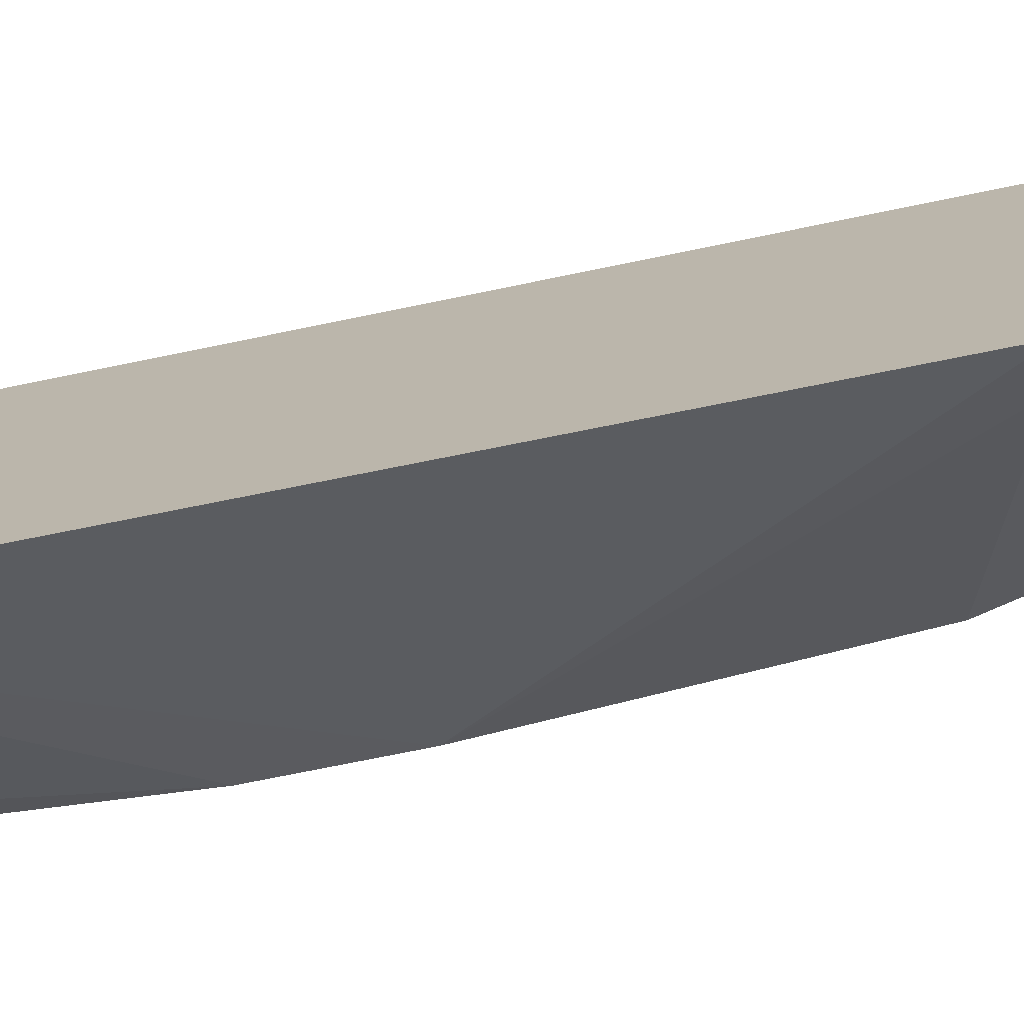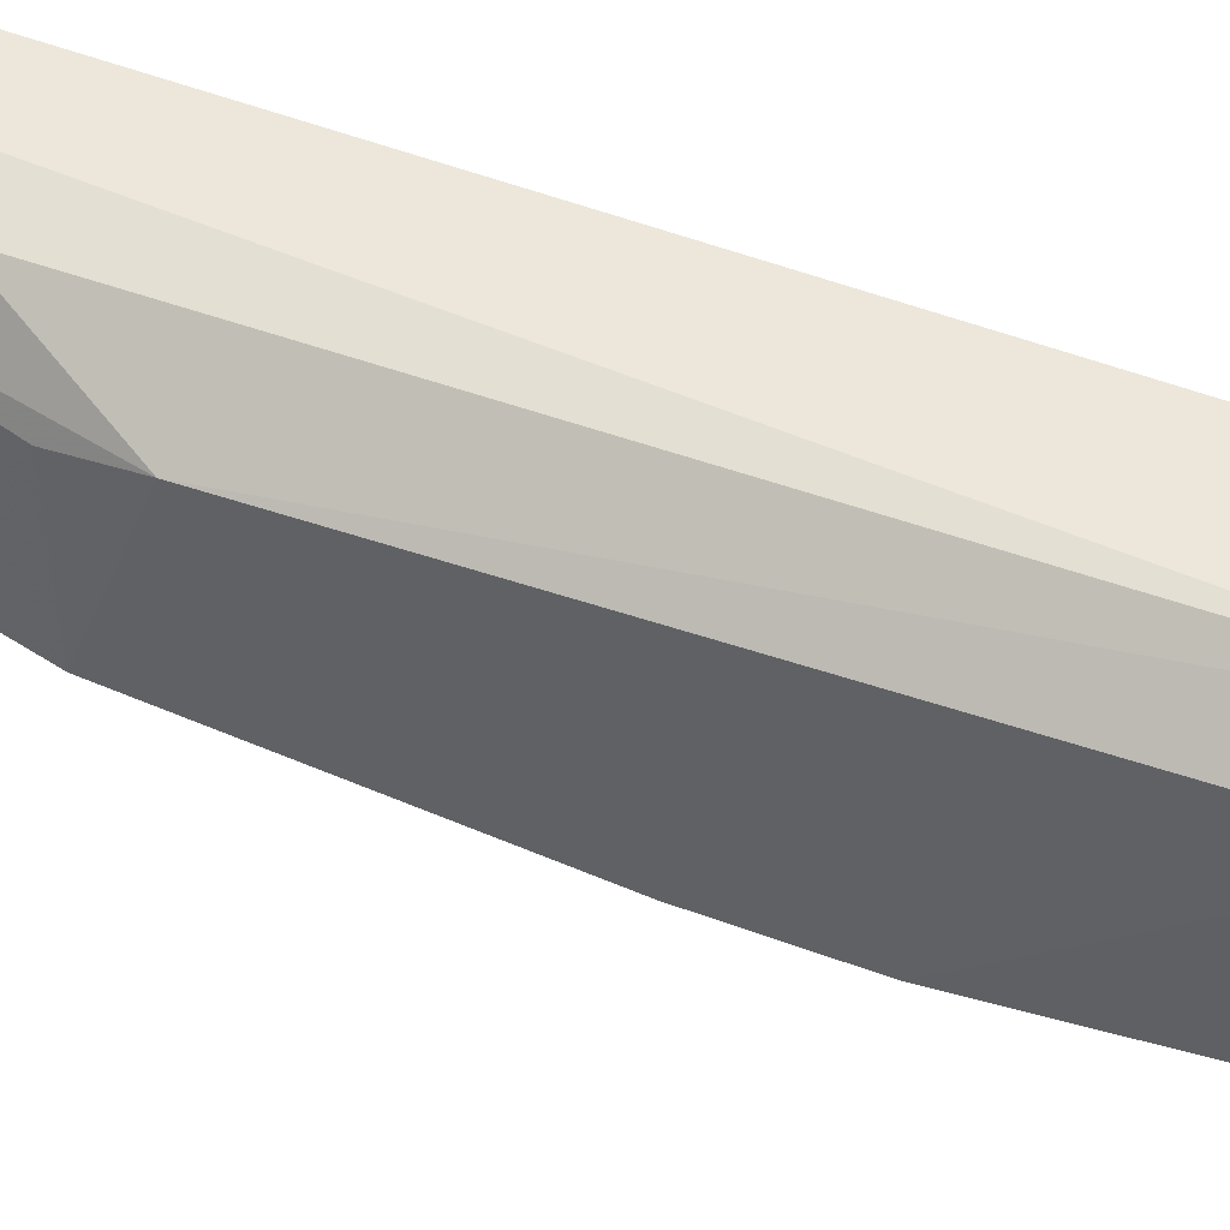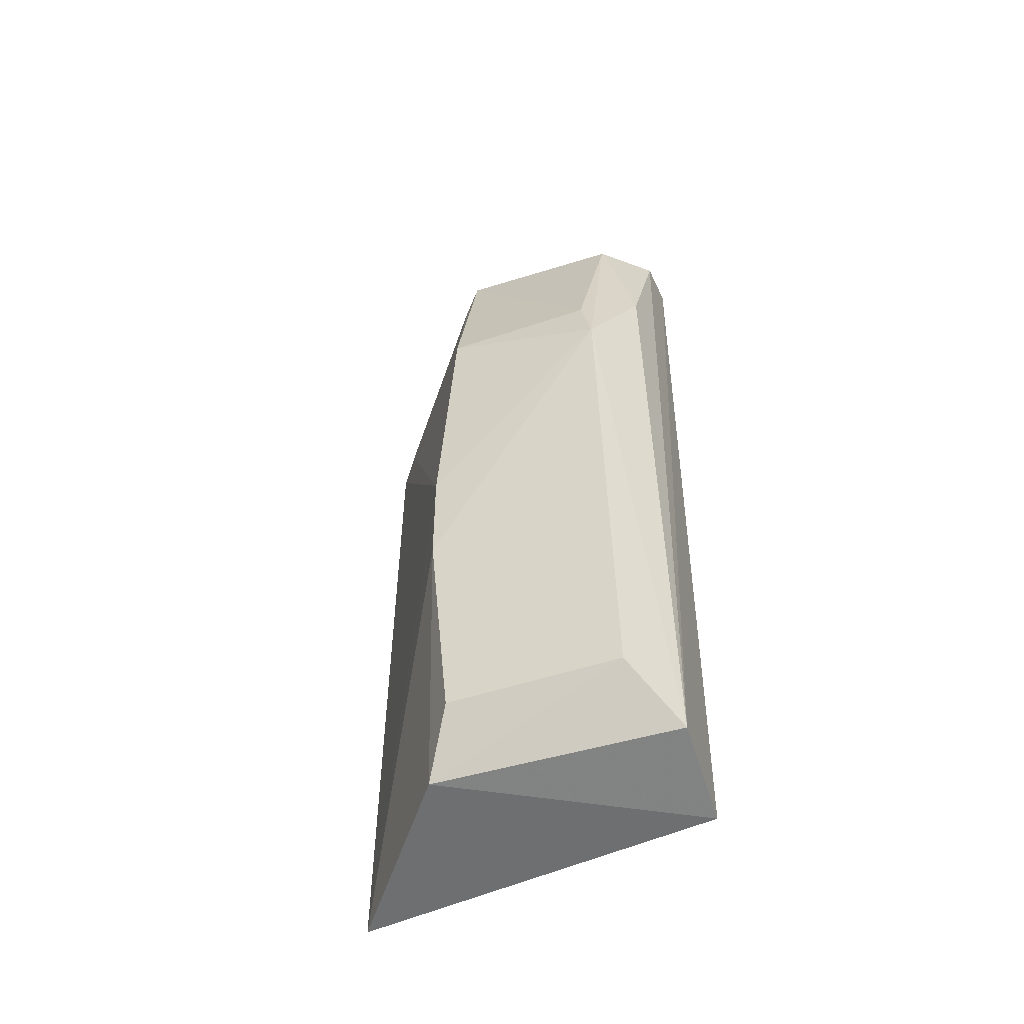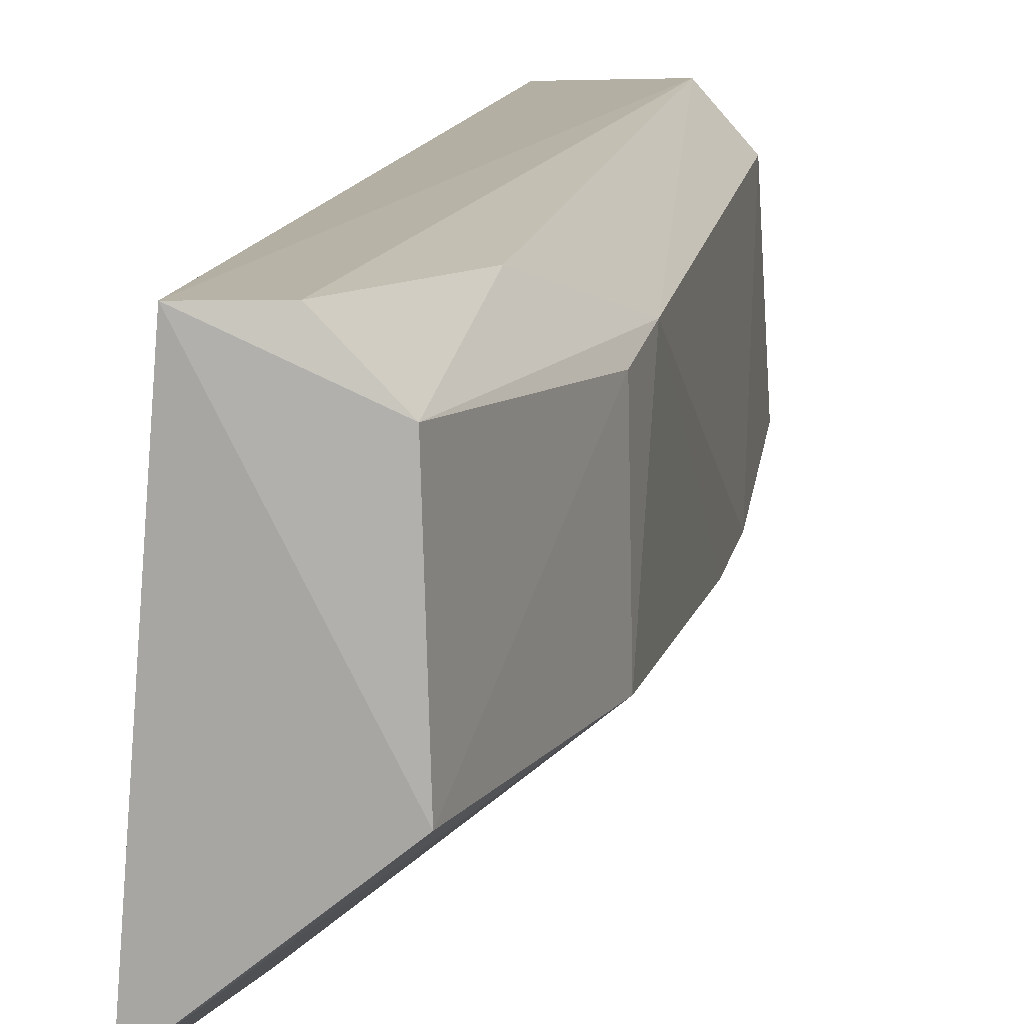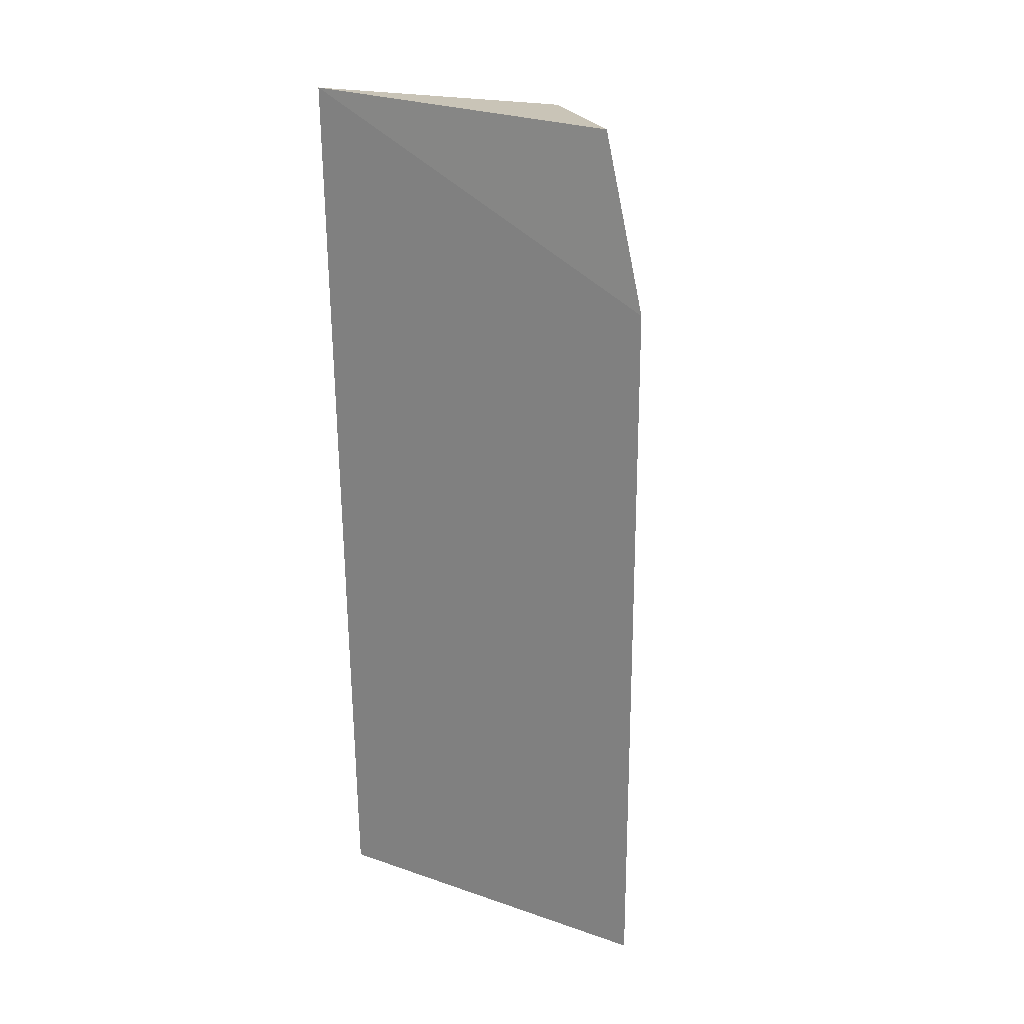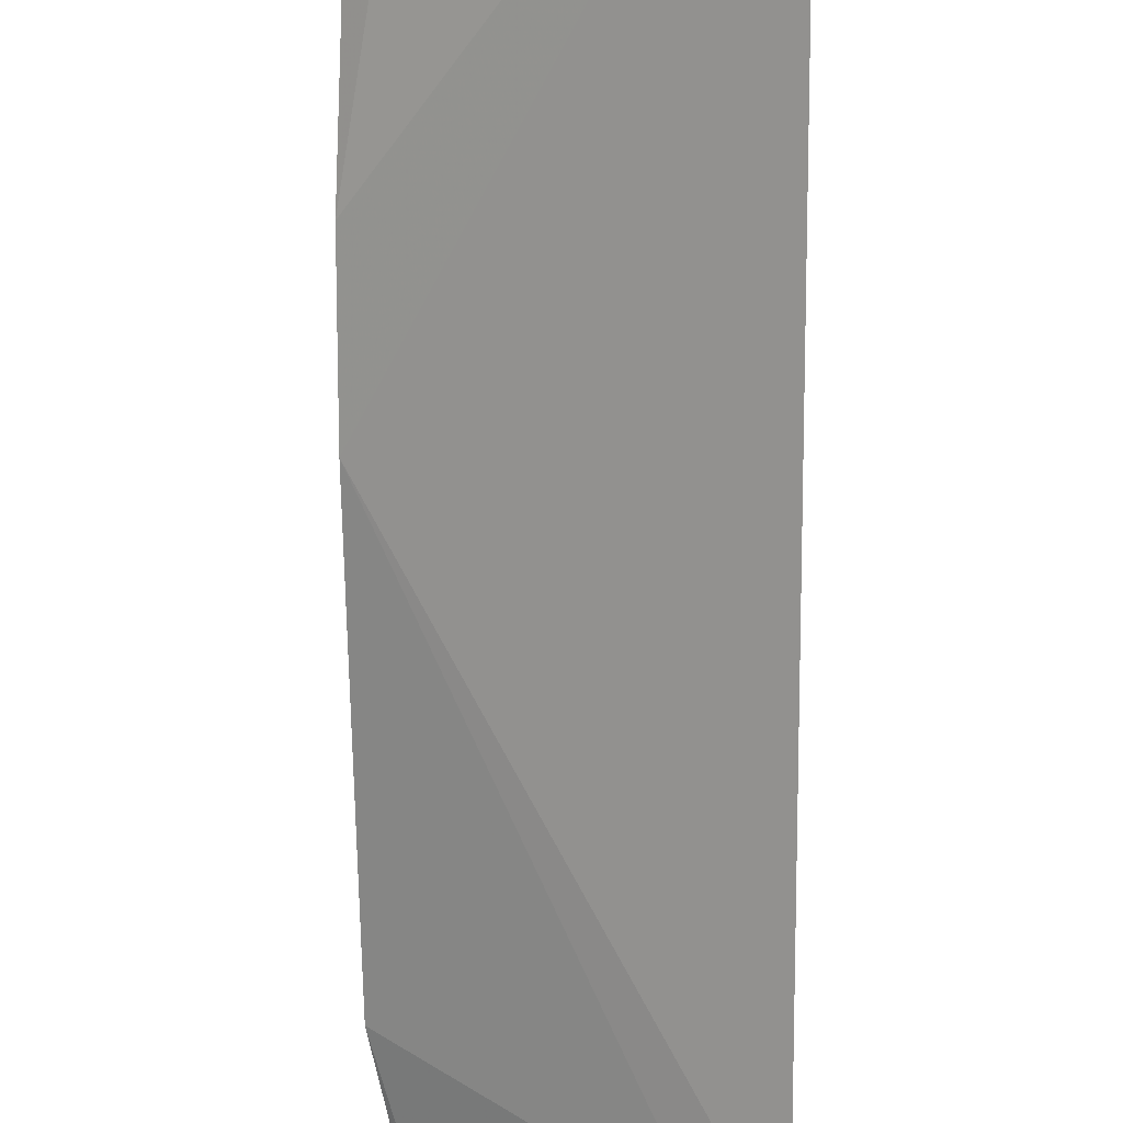
<metadata>
{"format":"obj","ext":"obj","renderer":"f3d","projection":"perspective","resolution":1024,"background":"white","views":[{"elev":-69.0,"azim":101.7,"up":"+Z"},{"elev":52.9,"azim":-68.5,"up":"+Z"},{"elev":-53.2,"azim":-69.2,"up":"+Y"},{"elev":12.9,"azim":-170.4,"up":"+Z"},{"elev":23.4,"azim":115.2,"up":"+Y"},{"elev":-76.6,"azim":-0.1,"up":"+Z"}]}
</metadata>
<code>
v -0.103 0.03328 0.03348
v -0.1029 -0.0225 0.0326
v -0.1007 0.02226 0.01092
v -0.1131 -0.004915 0.01935
v -0.1121 -0.01817 0.03052
v -0.1006 -0.02212 0.0108
v -0.1094 0.0322 0.0202
v -0.1092 -0.02164 0.03292
v -0.1131 0.001747 0.01931
v -0.1104 -0.02192 0.01865
v -0.1013 0.0327 0.01358
v -0.1128 0.01519 0.03021
v -0.1126 0.01878 0.02011
v -0.1127 -0.01848 0.02045
v -0.1096 0.02871 0.01945
v -0.1091 0.03204 0.03047
v -0.1095 0.02207 0.03275
v -0.1028 0.02196 0.01257
v -0.1034 0.03225 0.0152
v -0.1124 0.01885 0.02941
v -0.1063 0.03223 0.03342
f 1 2 3
f 6 3 2
f 8 2 1
f 9 6 4
f 9 3 6
f 10 4 6
f 10 8 5
f 10 6 2
f 10 2 8
f 11 7 1
f 11 1 3
f 12 5 8
f 12 9 4
f 12 4 5
f 13 9 12
f 14 10 5
f 14 5 4
f 14 4 10
f 15 13 7
f 16 1 7
f 17 12 8
f 17 16 12
f 18 3 9
f 18 9 13
f 18 13 15
f 18 11 3
f 19 15 7
f 19 7 11
f 19 18 15
f 19 11 18
f 20 13 12
f 20 12 16
f 20 16 7
f 20 7 13
f 21 17 8
f 21 8 1
f 21 1 16
f 21 16 17

</code>
